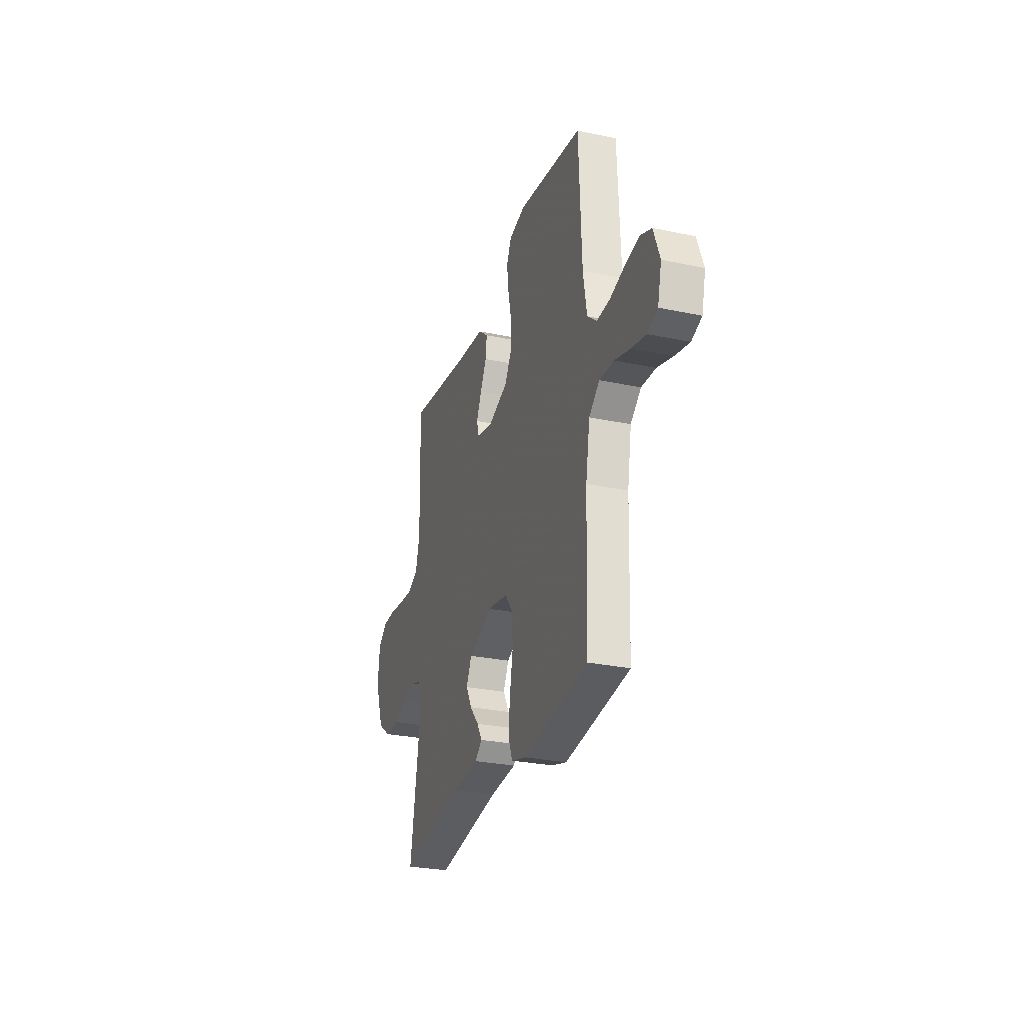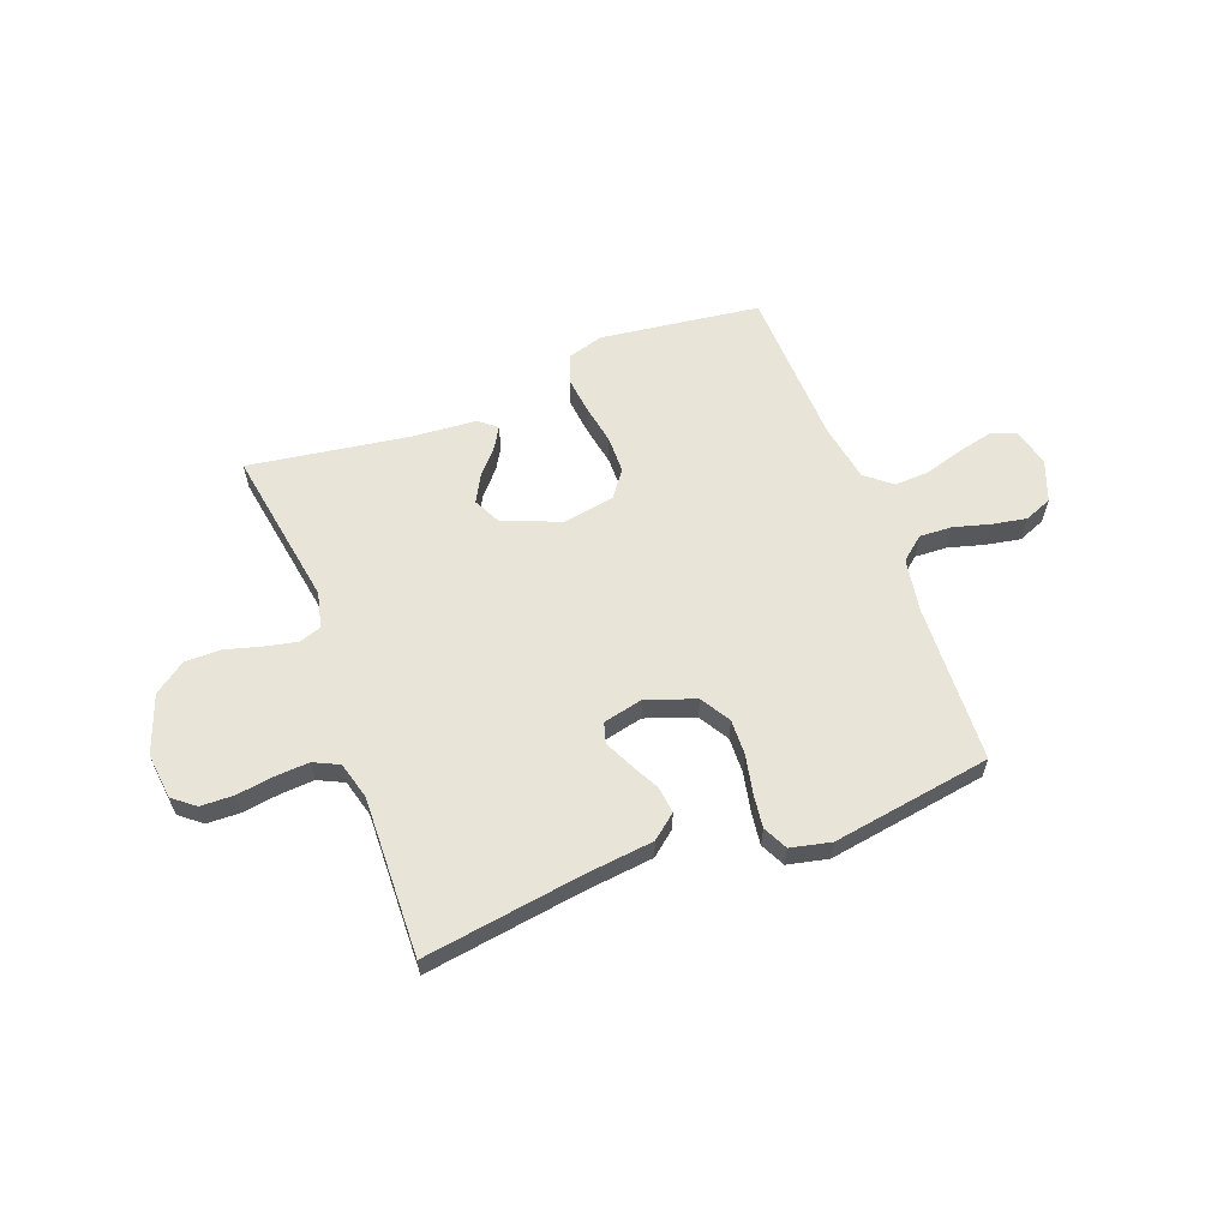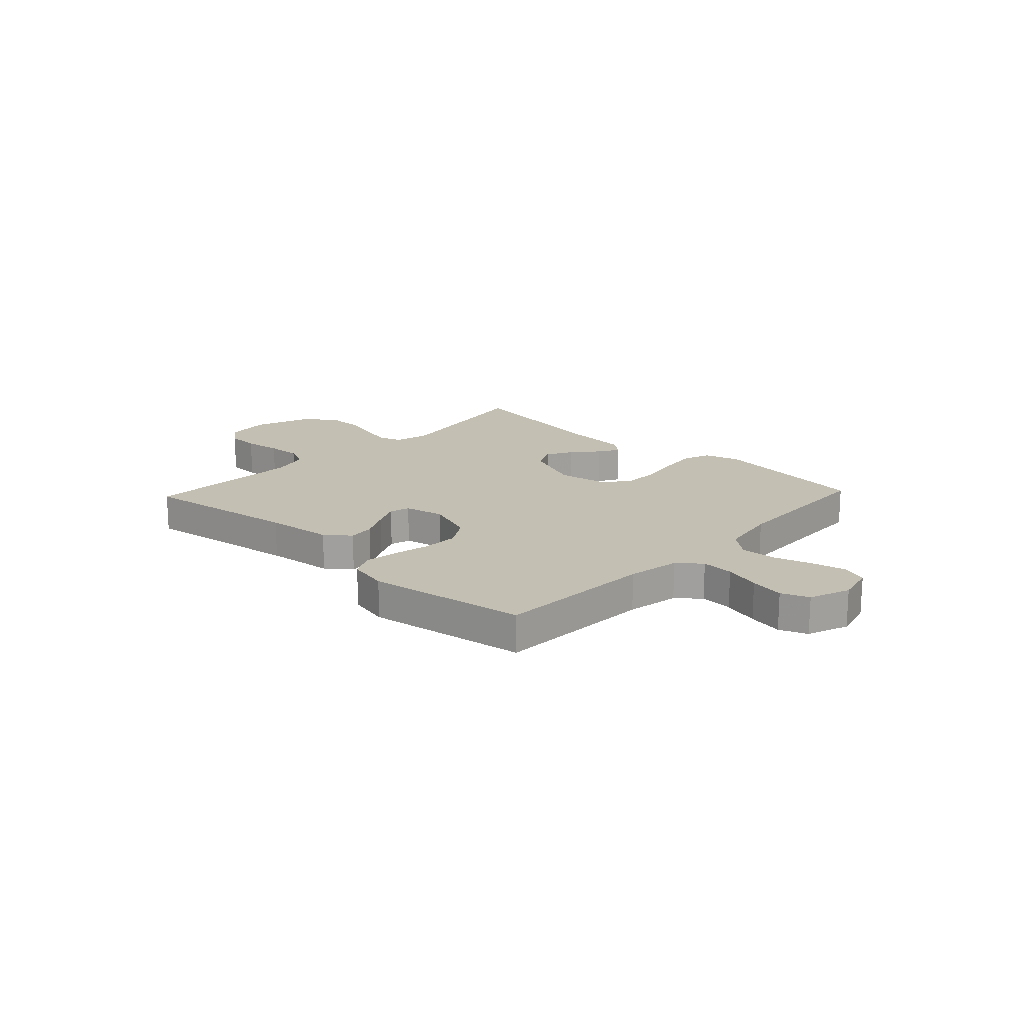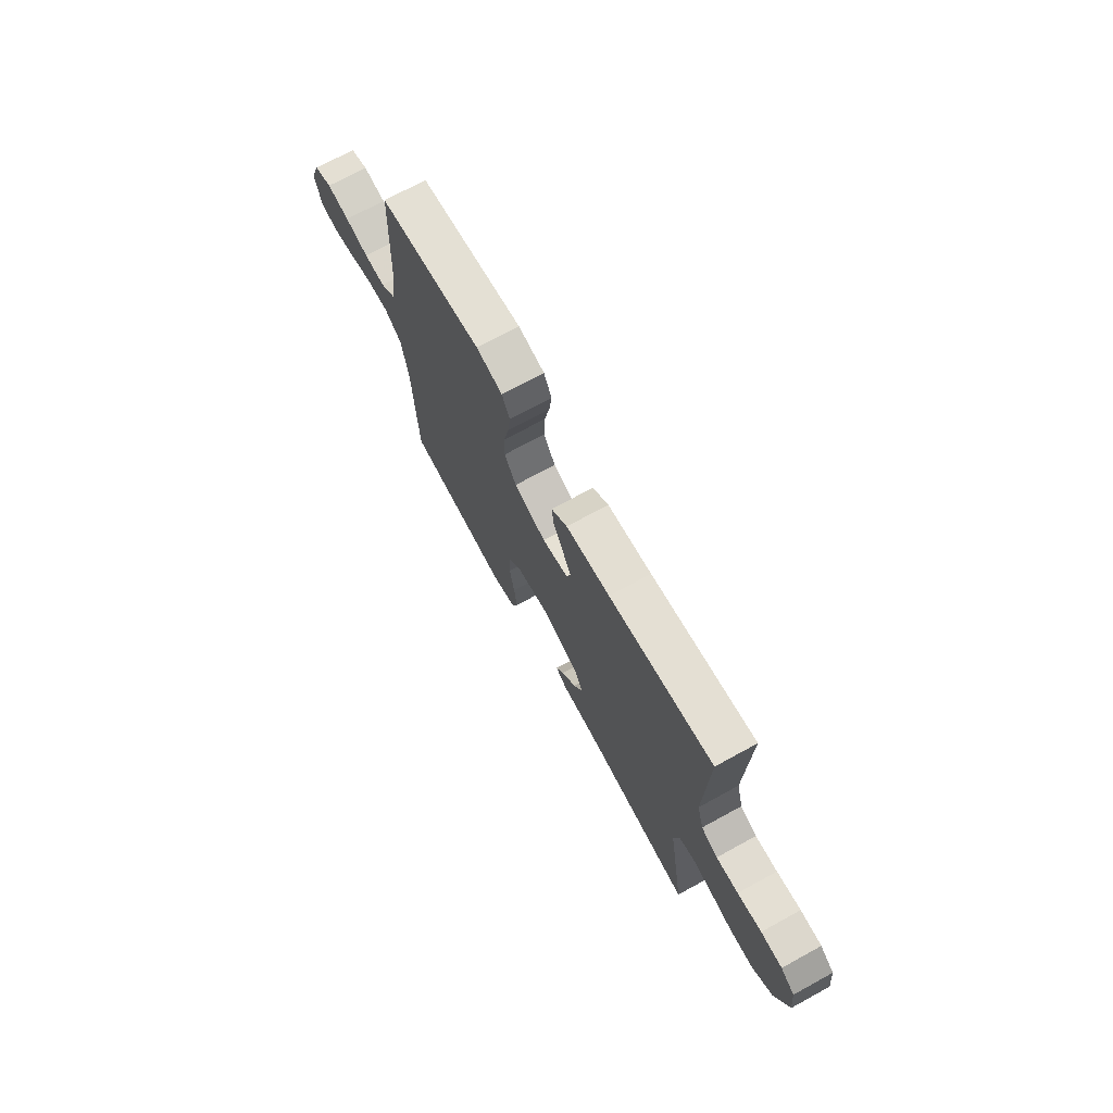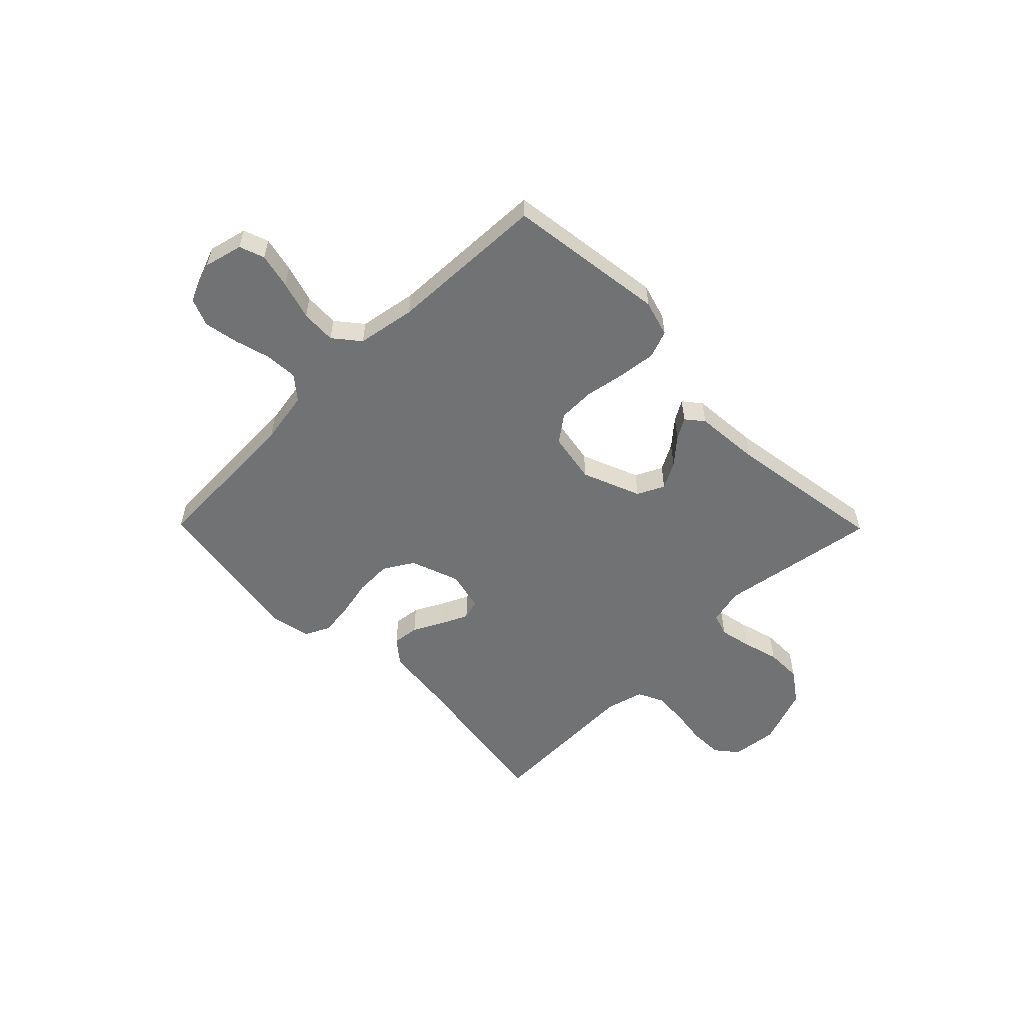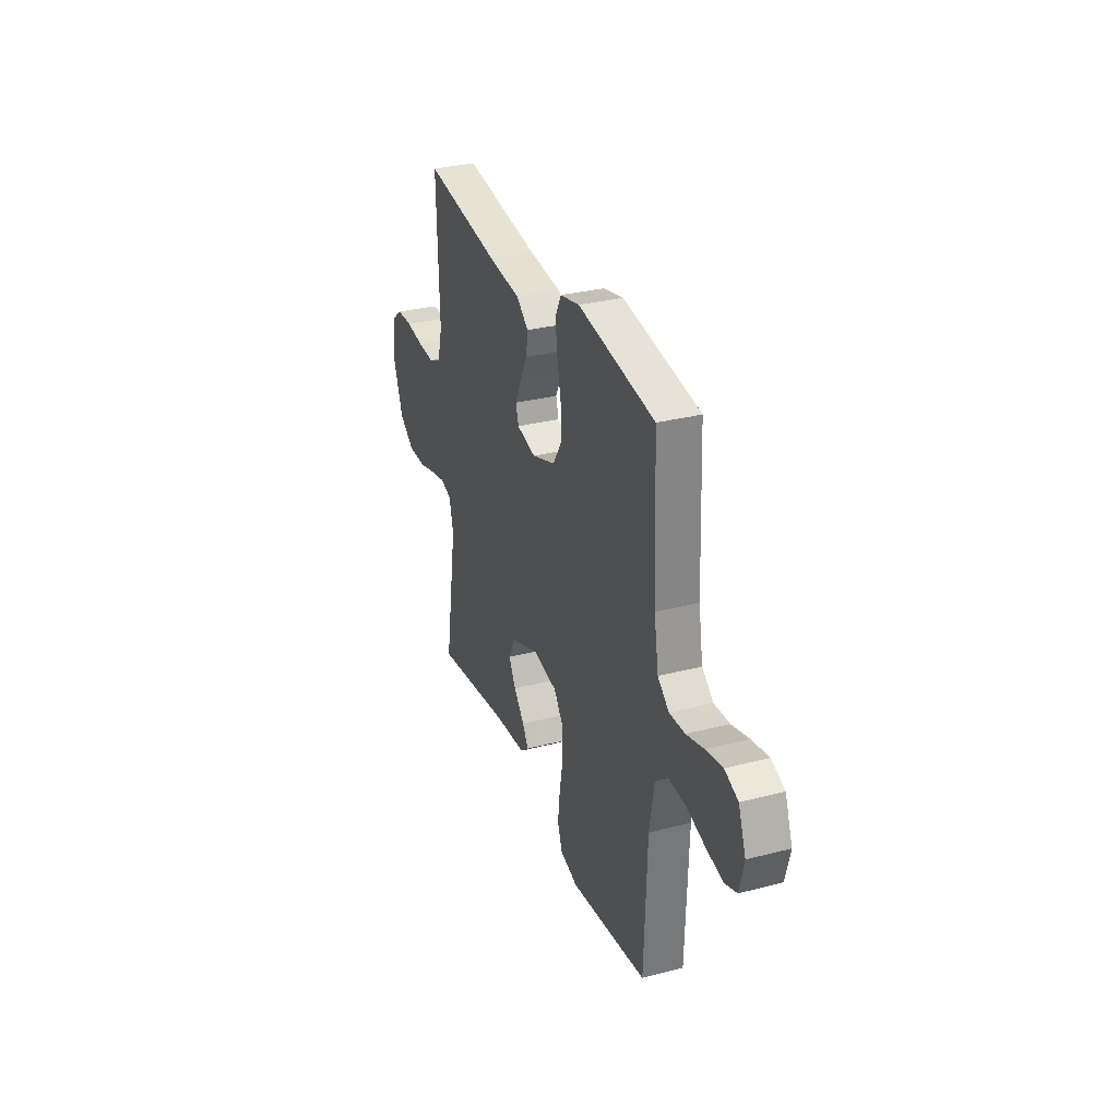
<metadata>
{"format":"obj","ext":"obj","renderer":"f3d","projection":"perspective","resolution":1024,"background":"white","views":[{"elev":-28.0,"azim":72.2,"up":"+Z"},{"elev":60.6,"azim":-20.7,"up":"+Y"},{"elev":17.9,"azim":43.3,"up":"+Y"},{"elev":71.5,"azim":-118.7,"up":"+Z"},{"elev":-55.5,"azim":134.6,"up":"+Y"},{"elev":31.1,"azim":69.7,"up":"+Z"}]}
</metadata>
<code>
v 0.5 0.07 -0.5
v 0.2 0.07 -0.54
v 0.131 0.07 -0.52
v 0.112 0.07 -0.468
v 0.12 0.07 -0.398
v 0.134 0.07 -0.322
v 0.133 0.07 -0.252
v 0.096 0.07 -0.202
v 0 0.07 -0.185
v -0.11 0.07 -0.229
v -0.135 0.07 -0.28
v -0.108 0.07 -0.33
v -0.066 0.07 -0.378
v -0.043 0.07 -0.417
v -0.076 0.07 -0.444
v -0.2 0.07 -0.454
v -0.5 0.07 -0.5
v -0.451 0.07 -0.2
v -0.467 0.07 -0.133
v -0.51 0.07 -0.119
v -0.57 0.07 -0.132
v -0.638 0.07 -0.151
v -0.706 0.07 -0.151
v -0.765 0.07 -0.109
v -0.805 0.07 0
v -0.795 0.07 0.086
v -0.754 0.07 0.119
v -0.692 0.07 0.121
v -0.622 0.07 0.111
v -0.558 0.07 0.107
v -0.51 0.07 0.13
v -0.491 0.07 0.2
v -0.5 0.07 0.5
v -0.2 0.07 0.456
v -0.073 0.07 0.442
v -0.027 0.07 0.405
v -0.033 0.07 0.355
v -0.062 0.07 0.299
v -0.086 0.07 0.248
v -0.075 0.07 0.21
v 0 0.07 0.193
v 0.092 0.07 0.226
v 0.126 0.07 0.282
v 0.124 0.07 0.35
v 0.109 0.07 0.421
v 0.101 0.07 0.484
v 0.124 0.07 0.53
v 0.2 0.07 0.547
v 0.5 0.07 0.5
v 0.513 0.07 0.2
v 0.53 0.07 0.1
v 0.574 0.07 0.064
v 0.635 0.07 0.067
v 0.703 0.07 0.086
v 0.768 0.07 0.098
v 0.82 0.07 0.077
v 0.849 0.07 0
v 0.831 0.07 -0.073
v 0.784 0.07 -0.09
v 0.718 0.07 -0.075
v 0.645 0.07 -0.053
v 0.579 0.07 -0.05
v 0.53 0.07 -0.09
v 0.511 0.07 -0.2
v 0.5 0 -0.5
v 0.2 0 -0.54
v 0.131 0 -0.52
v 0.112 0 -0.468
v 0.12 0 -0.398
v 0.134 0 -0.322
v 0.133 0 -0.252
v 0.096 0 -0.202
v 0 0 -0.185
v -0.11 0 -0.229
v -0.135 0 -0.28
v -0.108 0 -0.33
v -0.066 0 -0.378
v -0.043 0 -0.417
v -0.076 0 -0.444
v -0.2 0 -0.454
v -0.5 0 -0.5
v -0.451 0 -0.2
v -0.467 0 -0.133
v -0.51 0 -0.119
v -0.57 0 -0.132
v -0.638 0 -0.151
v -0.706 0 -0.151
v -0.765 0 -0.109
v -0.805 0 0
v -0.795 0 0.086
v -0.754 0 0.119
v -0.692 0 0.121
v -0.622 0 0.111
v -0.558 0 0.107
v -0.51 0 0.13
v -0.491 0 0.2
v -0.5 0 0.5
v -0.2 0 0.456
v -0.073 0 0.442
v -0.027 0 0.405
v -0.033 0 0.355
v -0.062 0 0.299
v -0.086 0 0.248
v -0.075 0 0.21
v 0 0 0.193
v 0.092 0 0.226
v 0.126 0 0.282
v 0.124 0 0.35
v 0.109 0 0.421
v 0.101 0 0.484
v 0.124 0 0.53
v 0.2 0 0.547
v 0.5 0 0.5
v 0.513 0 0.2
v 0.53 0 0.1
v 0.574 0 0.064
v 0.635 0 0.067
v 0.703 0 0.086
v 0.768 0 0.098
v 0.82 0 0.077
v 0.849 0 0
v 0.831 0 -0.073
v 0.784 0 -0.09
v 0.718 0 -0.075
v 0.645 0 -0.053
v 0.579 0 -0.05
v 0.53 0 -0.09
v 0.511 0 -0.2
f 59 60 61
f 58 59 61
f 57 58 61
f 56 57 61
f 55 56 61
f 54 55 61
f 53 54 61
f 52 53 61 62
f 51 52 62 63
f 48 49 50
f 47 48 50
f 46 47 50
f 45 46 50
f 44 45 50
f 51 63 64
f 50 51 64
f 44 50 64
f 43 44 64
f 36 37 38
f 35 36 38
f 34 35 38
f 34 38 39
f 33 34 39
f 32 33 39
f 31 32 39 40
f 27 28 29
f 26 27 29
f 25 26 29
f 24 25 29
f 23 24 29
f 22 23 29
f 21 22 29
f 20 21 29 30
f 31 40 41
f 30 31 41
f 20 30 41
f 19 20 41
f 14 15 16
f 13 14 16
f 12 13 16
f 16 17 18
f 12 16 18
f 11 12 18
f 4 5 6
f 3 4 6
f 2 3 6
f 1 2 6
f 64 1 6
f 64 6 7
f 64 7 8
f 43 64 8
f 42 43 8
f 19 41 42
f 18 19 42
f 11 18 42
f 10 11 42
f 9 10 42
f 8 9 42
f 125 124 123
f 125 123 122
f 125 122 121
f 125 121 120
f 125 120 119
f 125 119 118
f 125 118 117
f 126 125 117 116
f 127 126 116 115
f 114 113 112
f 114 112 111
f 114 111 110
f 114 110 109
f 114 109 108
f 128 127 115
f 128 115 114
f 128 114 108
f 128 108 107
f 102 101 100
f 102 100 99
f 102 99 98
f 103 102 98
f 103 98 97
f 103 97 96
f 104 103 96 95
f 93 92 91
f 93 91 90
f 93 90 89
f 93 89 88
f 93 88 87
f 93 87 86
f 93 86 85
f 94 93 85 84
f 105 104 95
f 105 95 94
f 105 94 84
f 105 84 83
f 80 79 78
f 80 78 77
f 80 77 76
f 82 81 80
f 82 80 76
f 82 76 75
f 70 69 68
f 70 68 67
f 70 67 66
f 70 66 65
f 70 65 128
f 71 70 128
f 72 71 128
f 72 128 107
f 72 107 106
f 106 105 83
f 106 83 82
f 106 82 75
f 106 75 74
f 106 74 73
f 106 73 72
f 1 65 66 2
f 2 66 67 3
f 3 67 68 4
f 4 68 69 5
f 5 69 70 6
f 6 70 71 7
f 7 71 72 8
f 8 72 73 9
f 9 73 74 10
f 10 74 75 11
f 11 75 76 12
f 12 76 77 13
f 13 77 78 14
f 14 78 79 15
f 15 79 80 16
f 16 80 81 17
f 17 81 82 18
f 18 82 83 19
f 19 83 84 20
f 20 84 85 21
f 21 85 86 22
f 22 86 87 23
f 23 87 88 24
f 24 88 89 25
f 25 89 90 26
f 26 90 91 27
f 27 91 92 28
f 28 92 93 29
f 29 93 94 30
f 30 94 95 31
f 31 95 96 32
f 32 96 97 33
f 33 97 98 34
f 34 98 99 35
f 35 99 100 36
f 36 100 101 37
f 37 101 102 38
f 38 102 103 39
f 39 103 104 40
f 40 104 105 41
f 41 105 106 42
f 42 106 107 43
f 43 107 108 44
f 44 108 109 45
f 45 109 110 46
f 46 110 111 47
f 47 111 112 48
f 48 112 113 49
f 49 113 114 50
f 50 114 115 51
f 51 115 116 52
f 52 116 117 53
f 53 117 118 54
f 54 118 119 55
f 55 119 120 56
f 56 120 121 57
f 57 121 122 58
f 58 122 123 59
f 59 123 124 60
f 60 124 125 61
f 61 125 126 62
f 62 126 127 63
f 63 127 128 64
f 64 128 65 1

</code>
